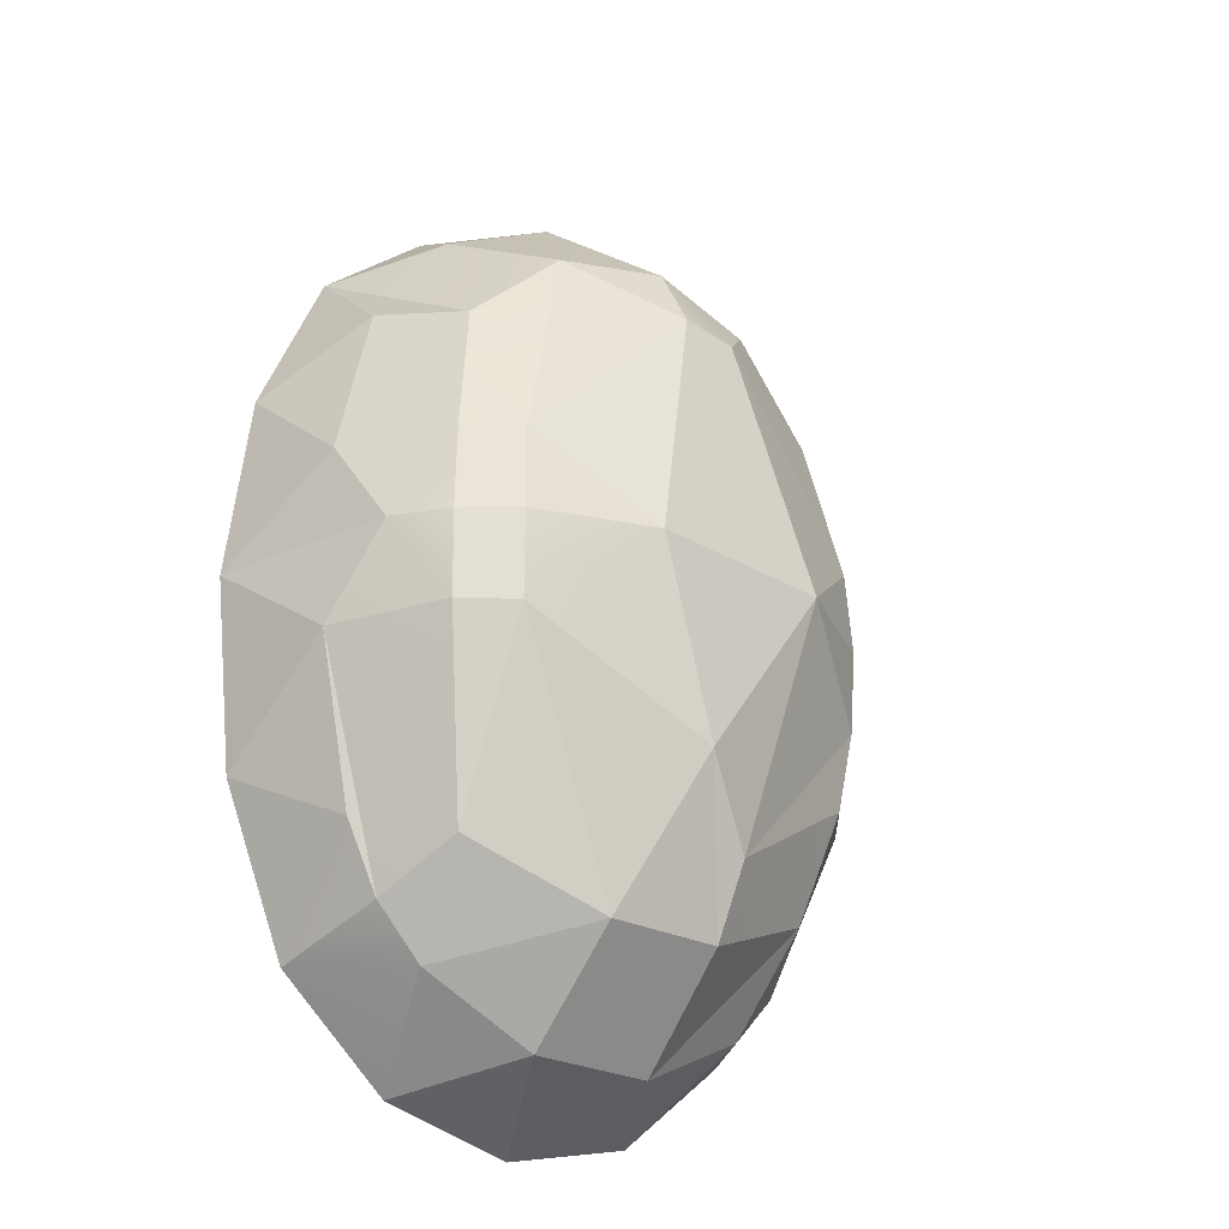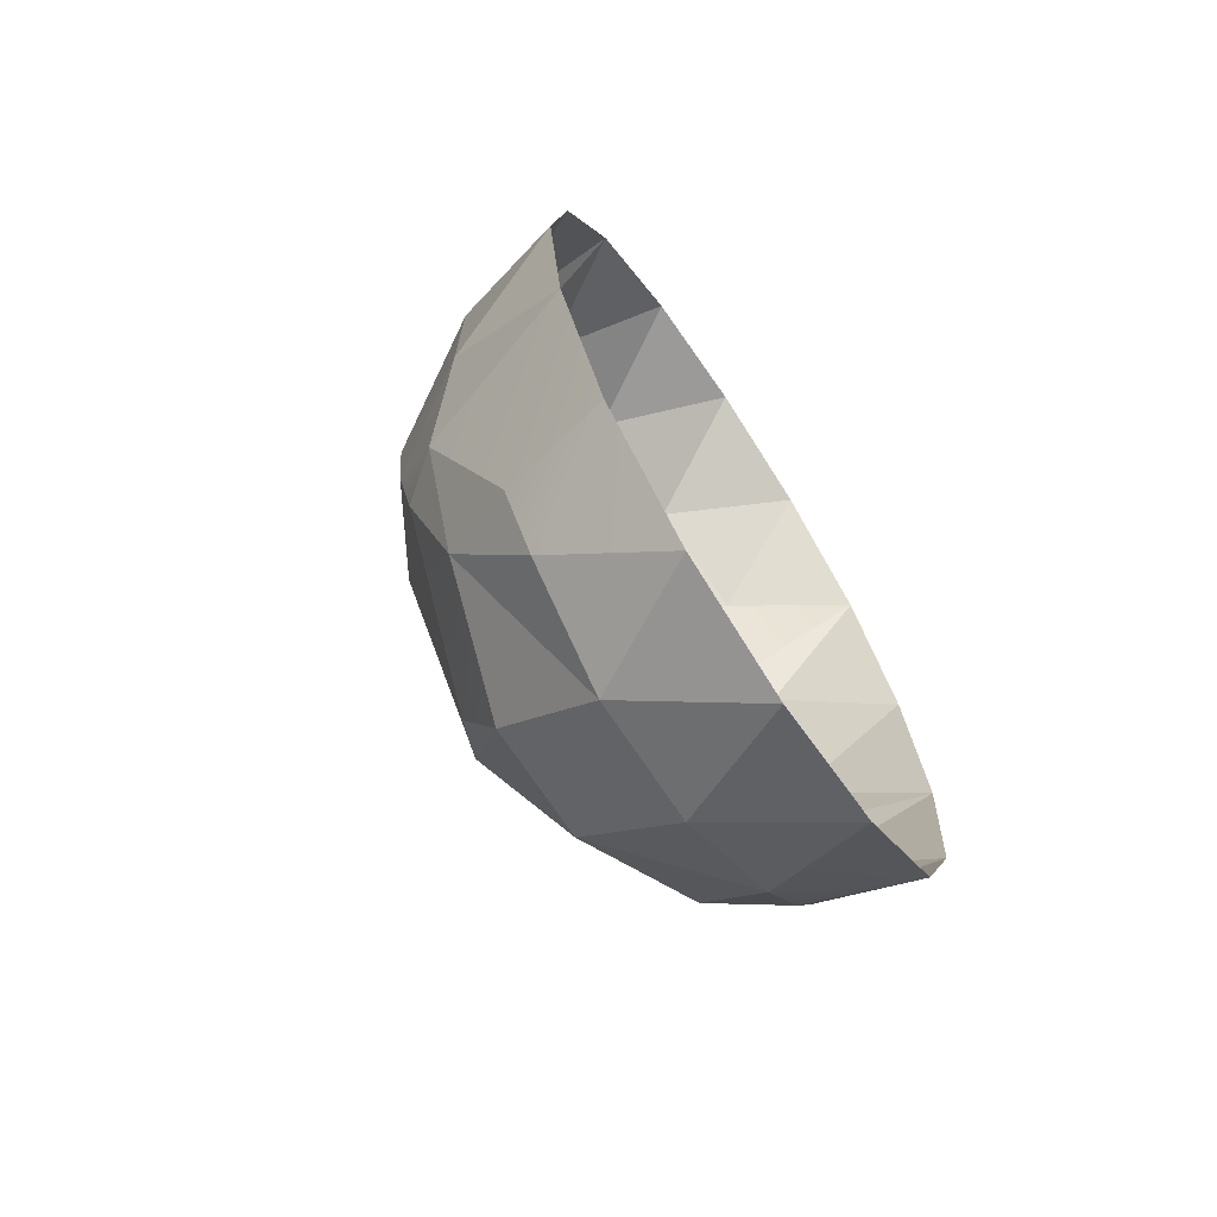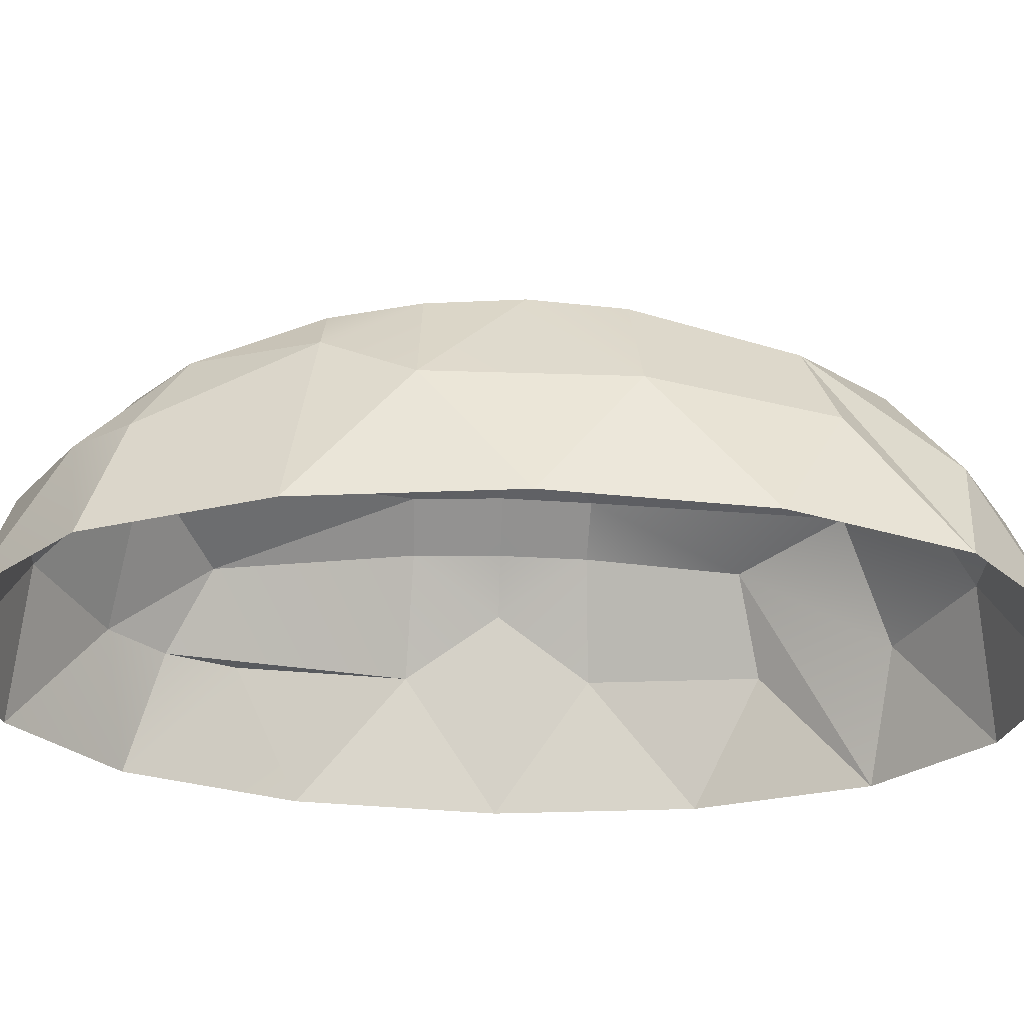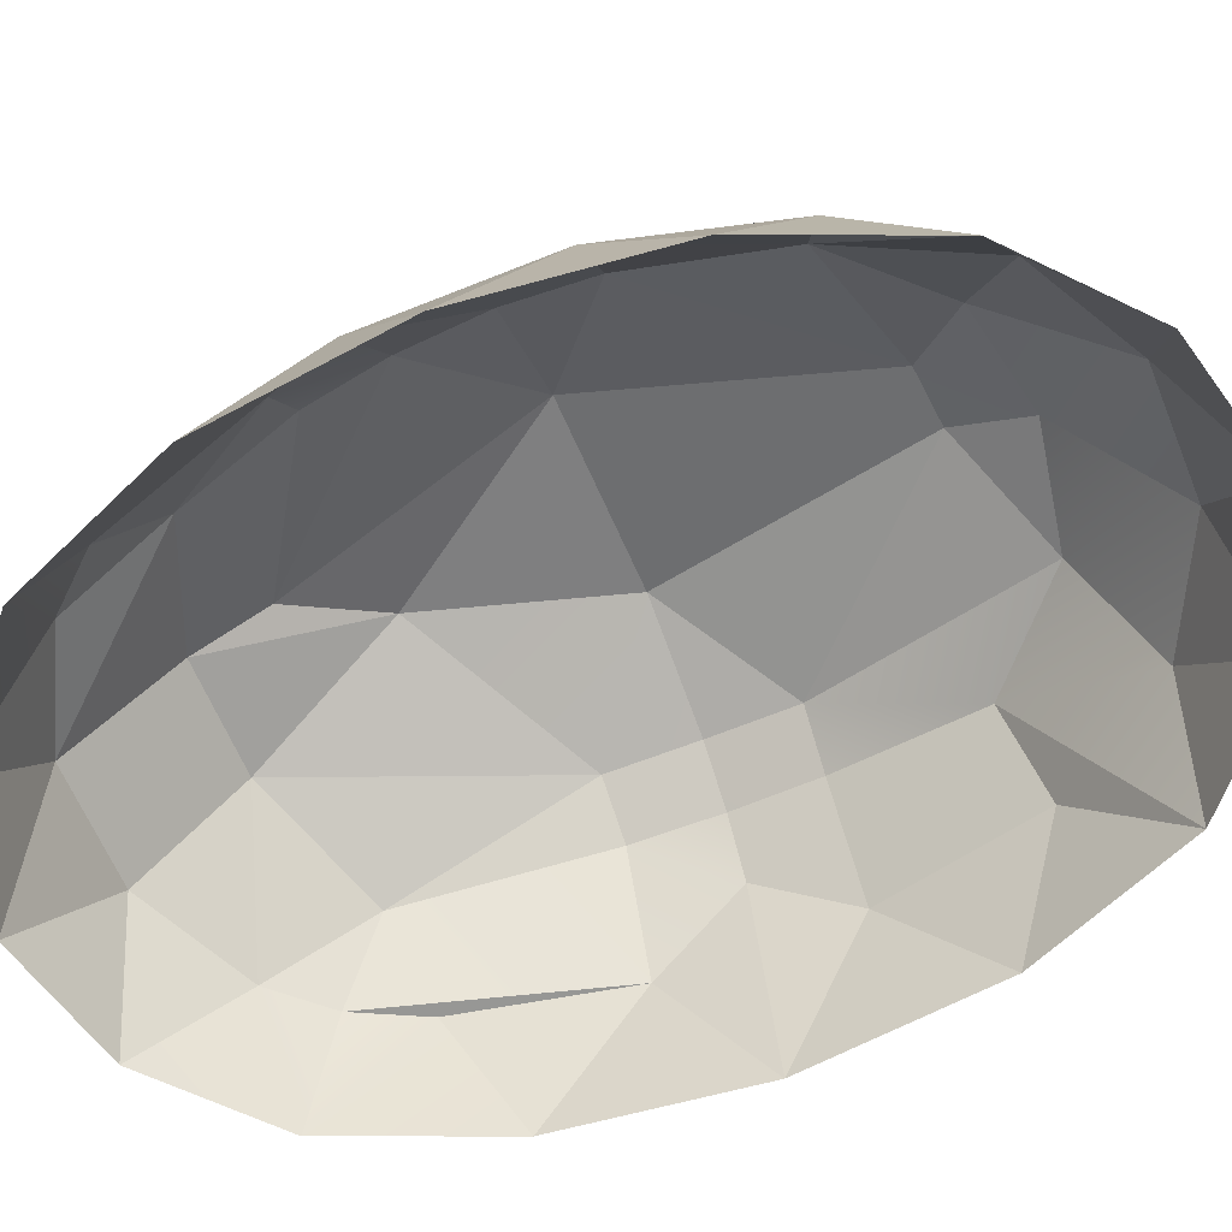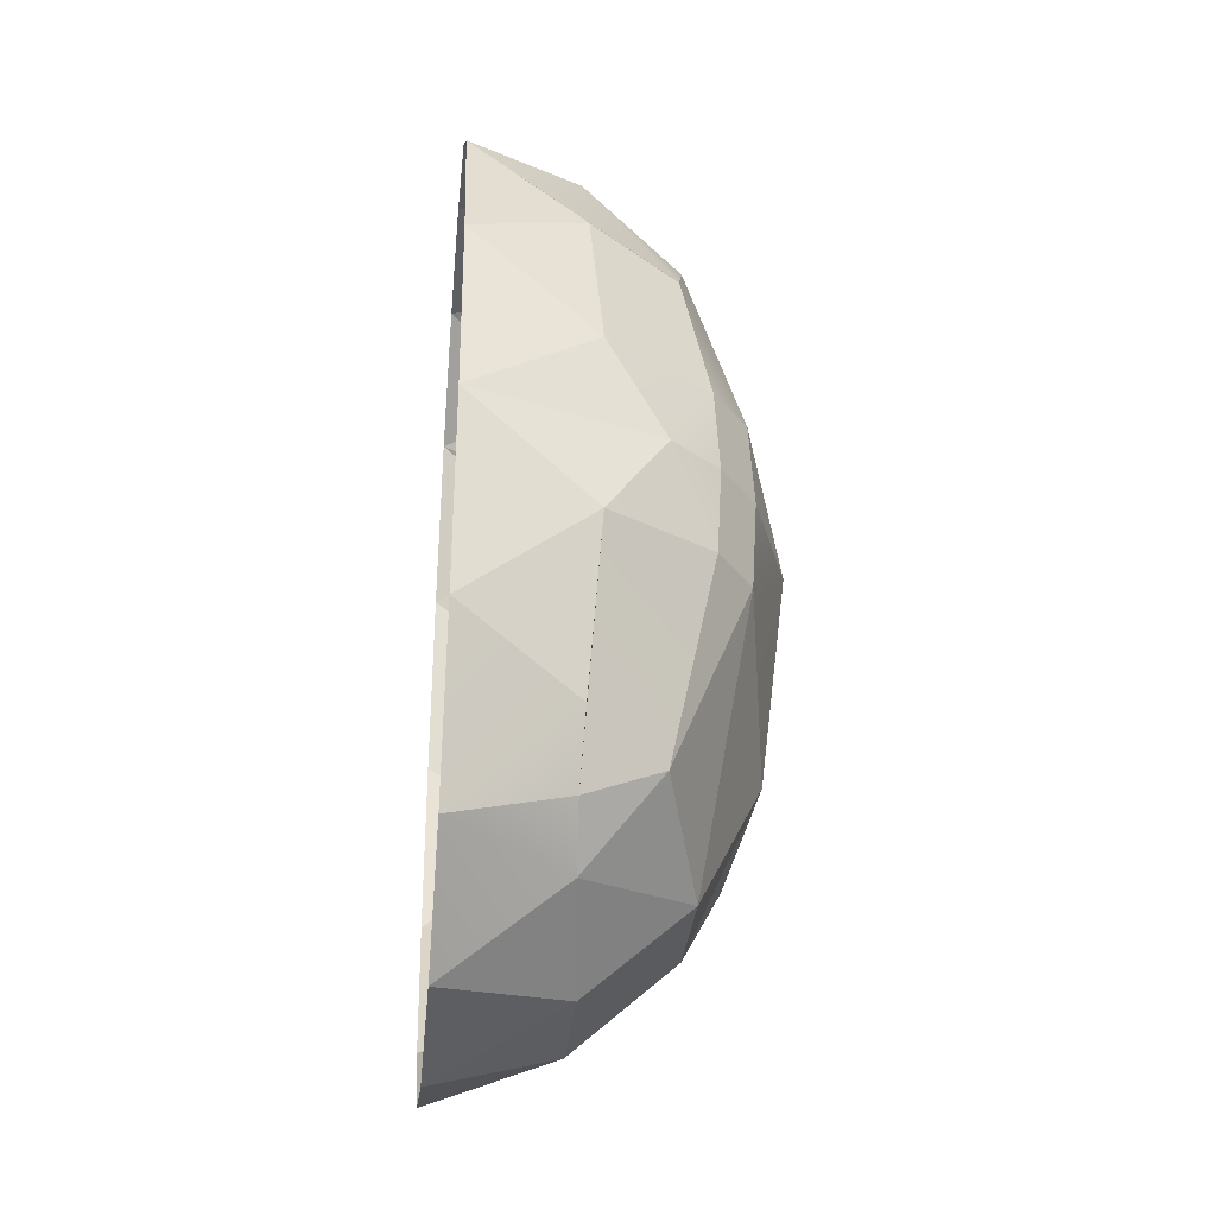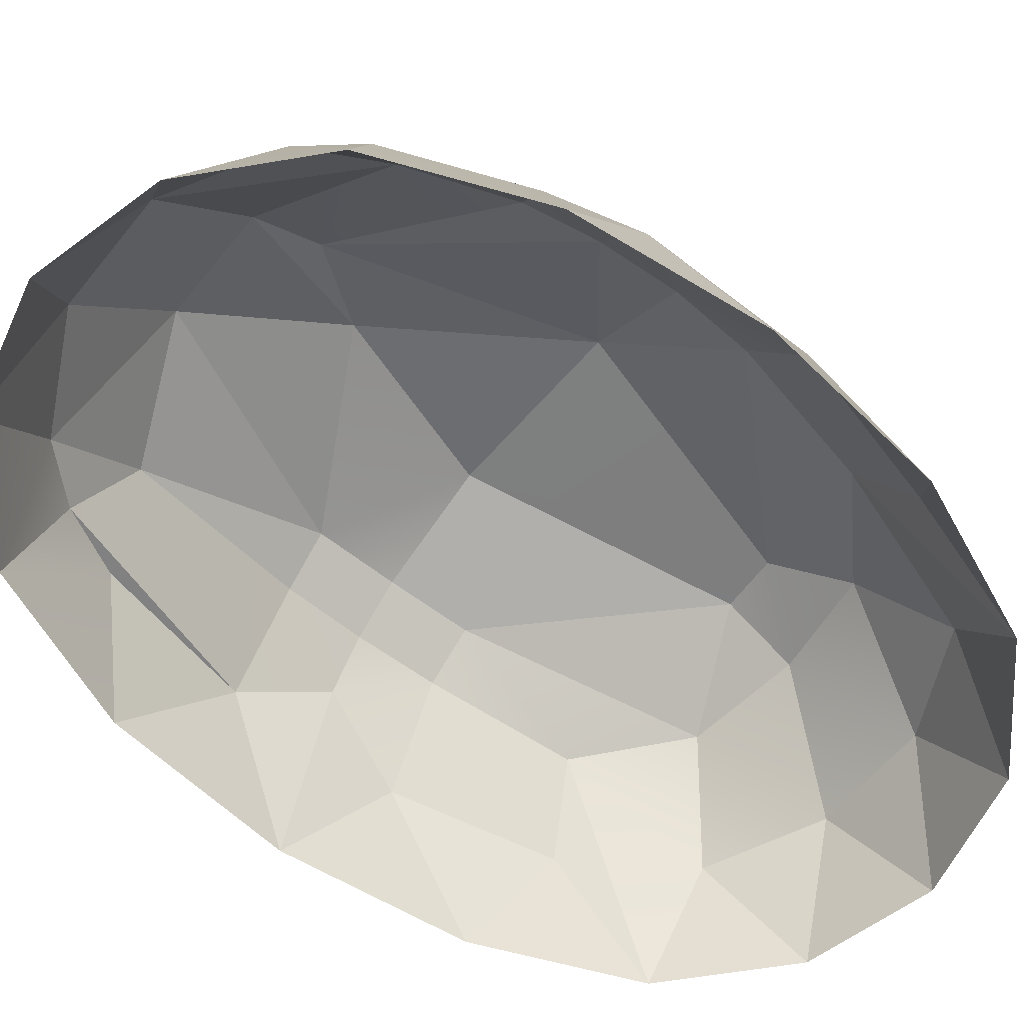
<metadata>
{"format":"obj","ext":"obj","renderer":"f3d","projection":"perspective","resolution":1024,"background":"white","views":[{"elev":-27.4,"azim":142.5,"up":"+Z"},{"elev":-71.5,"azim":-56.4,"up":"+Z"},{"elev":-28.2,"azim":-92.9,"up":"+Y"},{"elev":-62.6,"azim":-67.7,"up":"+Y"},{"elev":-32.6,"azim":84.3,"up":"+Z"},{"elev":-59.9,"azim":-128.7,"up":"+Y"}]}
</metadata>
<code>
g default
v -1.081 1.097 -1.306
v -1.378 0.04435 2.213
v 1.321 0.04435 2.213
v 1.268 1.341 0.2357
v -0.02844 0.04435 2.937
v 0.3331 1.795 0.2357
v -0.02844 0.04435 -2.465
v 1.815 0.04435 0.2357
v -1.872 0.04435 0.2357
v -0.3517 1.318 -1.631
v -1.244 1.26 -0.6793
v 1.245 1.318 0.7094
v -1.244 0.6687 -1.546
v 0.9962 1.553 0.2357
v 1.48 1.069 0.2357
v 0.9363 0.6841 2.301
v -0.3708 0.7399 2.626
v 0.9782 1.526 0.7187
v 0.9782 1.526 -0.2474
v -0.3581 1.526 -1.24
v -0.3581 1.526 1.711
v 0.9363 0.6841 -1.83
v -0.9932 0.6841 -1.83
v 1.381 0.6841 -1.178
v 1.381 0.6841 1.65
v -1.438 0.6841 1.65
v -1.438 1.009 -0.7019
v 1.245 1.318 -0.2381
v -1.378 0.04435 -1.742
v 1.321 0.04435 -1.742
v -1.325 1.341 0.2357
v -0.02844 1.553 1.737
v -0.02844 1.341 2.135
v 0.3139 0.7399 2.626
v 0.7073 0.04435 2.755
v -0.9932 0.6841 2.301
v -0.7642 0.04435 2.755
v -0.6528 1.26 2.018
v 0.5959 1.26 2.018
v 1.024 1.097 -1.306
v 0.2948 1.318 -1.631
v -0.02844 1.704 -0.802
v -1.302 1.318 -0.2381
v -0.7365 1.704 0.2357
v -1.302 1.318 0.7094
v 0.7073 0.04435 -2.284
v 0.3139 0.7399 -2.155
v -0.3708 0.7399 -2.155
v -0.7642 0.04435 -2.284
v 1.187 0.6687 -1.546
v 1.603 0.7399 -0.2661
v 1.691 0.04435 -0.8426
v 1.105 1.177 1.527
v 1.691 0.04435 1.314
v 1.603 0.7399 0.7374
v -1.161 1.177 1.527
v -1.66 0.7399 0.7374
v -1.748 0.04435 1.314
v -1.748 0.04435 -0.8426
v -1.66 0.7399 -0.2661
g Rock_One group2 group group1
f 3 53 16
f 16 53 39
f 16 39 34
f 34 39 33
f 5 35 34
f 35 16 34
f 3 16 35
f 38 56 36
f 56 2 36
f 36 17 38
f 37 17 36
f 36 2 37
f 5 34 17
f 37 5 17
f 34 33 17
f 17 33 38
f 12 18 53
f 53 18 39
f 4 14 12
f 12 14 18
f 32 18 6
f 18 14 6
f 33 39 32
f 39 18 32
f 41 19 40
f 19 28 40
f 10 42 41
f 42 19 41
f 14 19 6
f 6 19 42
f 4 28 14
f 14 28 19
f 43 20 11
f 10 1 20
f 20 1 11
f 31 44 43
f 44 20 43
f 44 6 42
f 42 20 44
f 20 42 10
f 38 21 56
f 21 45 56
f 38 33 21
f 21 33 32
f 32 6 21
f 21 6 44
f 45 21 44
f 44 31 45
f 40 50 22
f 22 41 40
f 50 30 22
f 22 30 46
f 47 22 46
f 46 7 47
f 47 10 41
f 41 22 47
f 1 10 48
f 48 23 1
f 23 13 1
f 10 47 48
f 7 49 48
f 49 23 48
f 48 47 7
f 13 23 29
f 29 23 49
f 28 51 40
f 40 51 50
f 51 24 50
f 4 15 28
f 28 15 51
f 8 52 51
f 52 24 51
f 51 15 8
f 50 24 30
f 30 24 52
f 53 3 25
f 25 55 53
f 55 12 53
f 25 3 54
f 8 15 55
f 55 25 54
f 54 8 55
f 4 12 15
f 15 12 55
f 56 45 57
f 57 26 56
f 26 2 56
f 45 31 57
f 57 31 60
f 9 58 57
f 58 26 57
f 57 60 9
f 2 26 58
f 11 1 27
f 1 13 27
f 27 13 59
f 59 13 29
f 60 27 59
f 59 9 60
f 60 31 43
f 11 27 43
f 43 27 60

</code>
